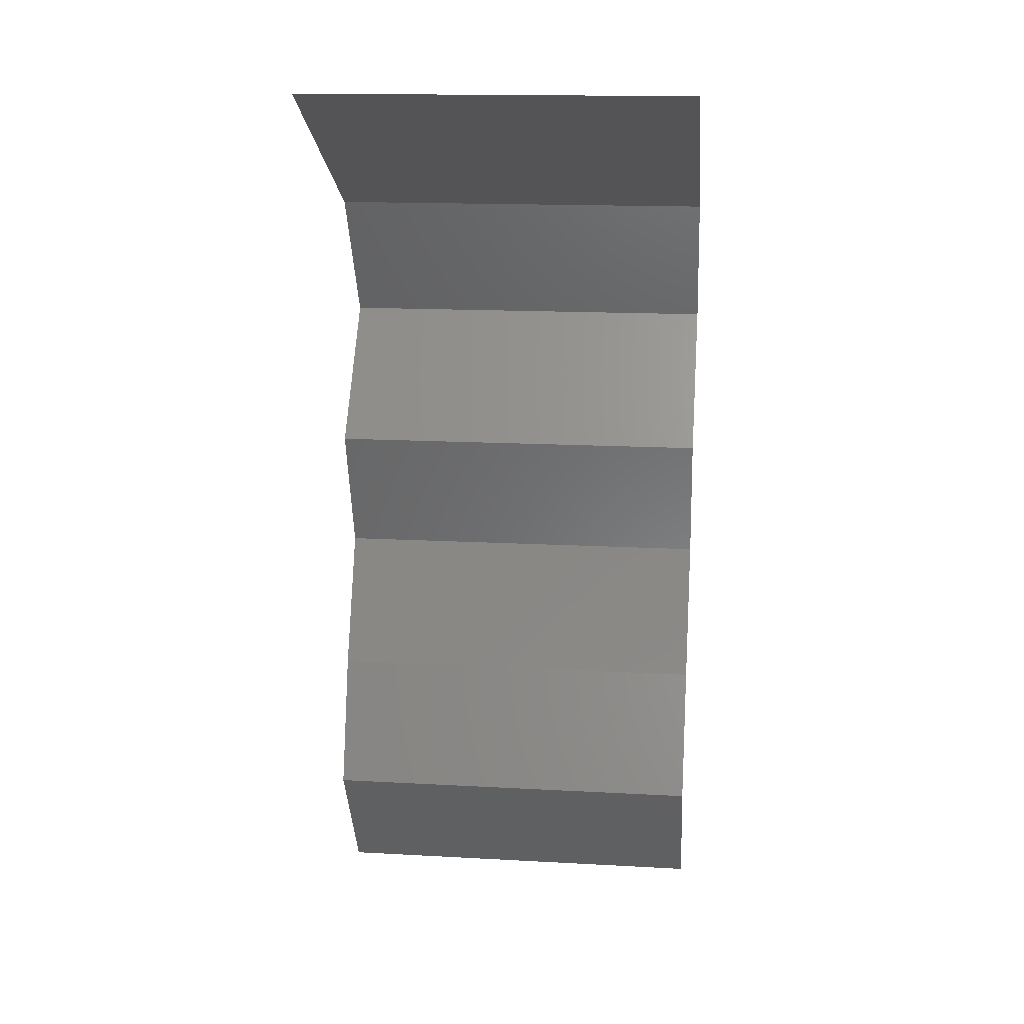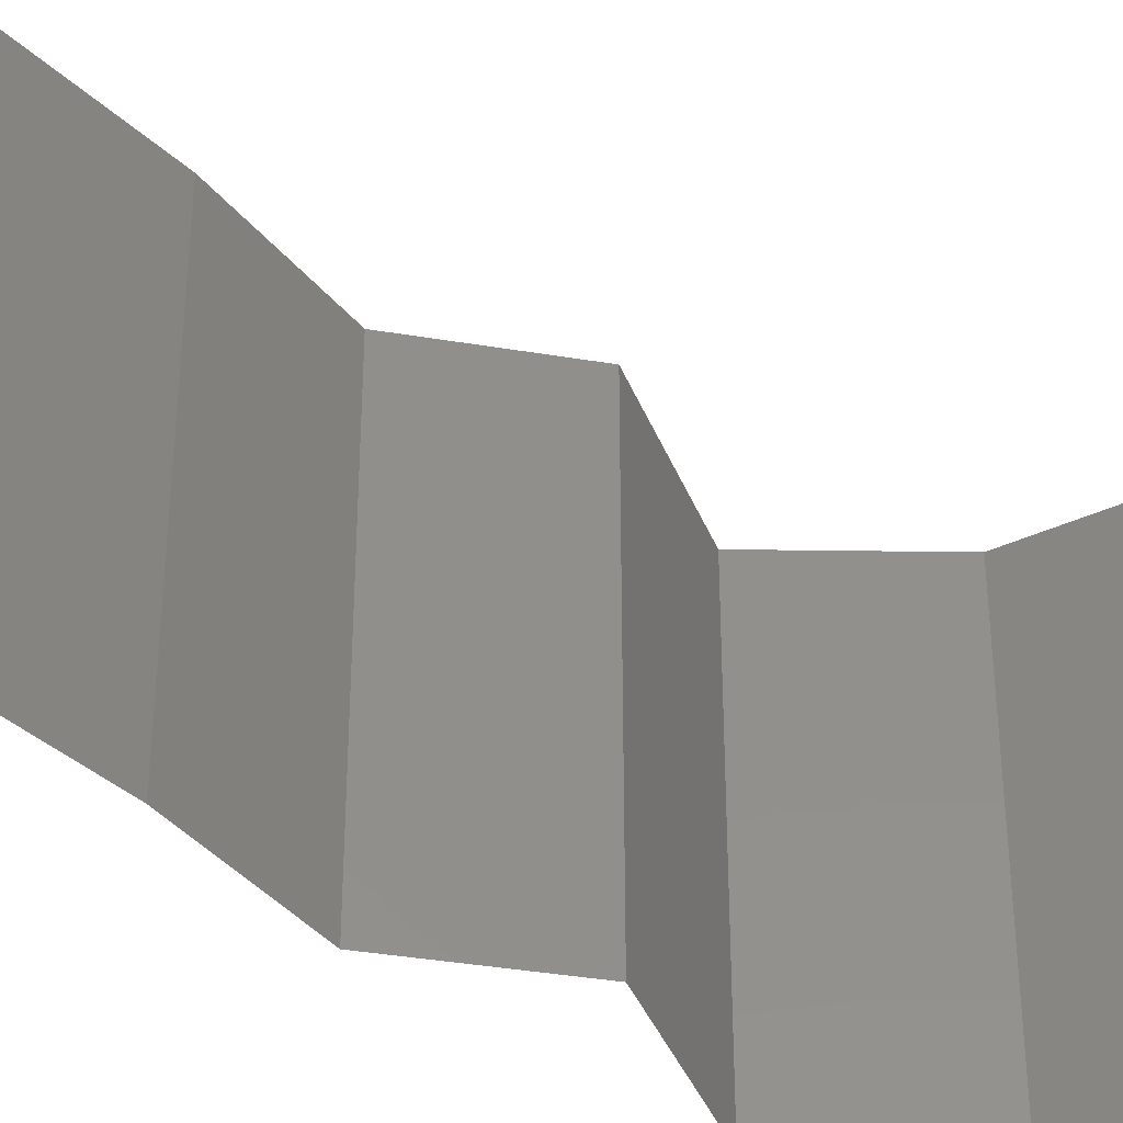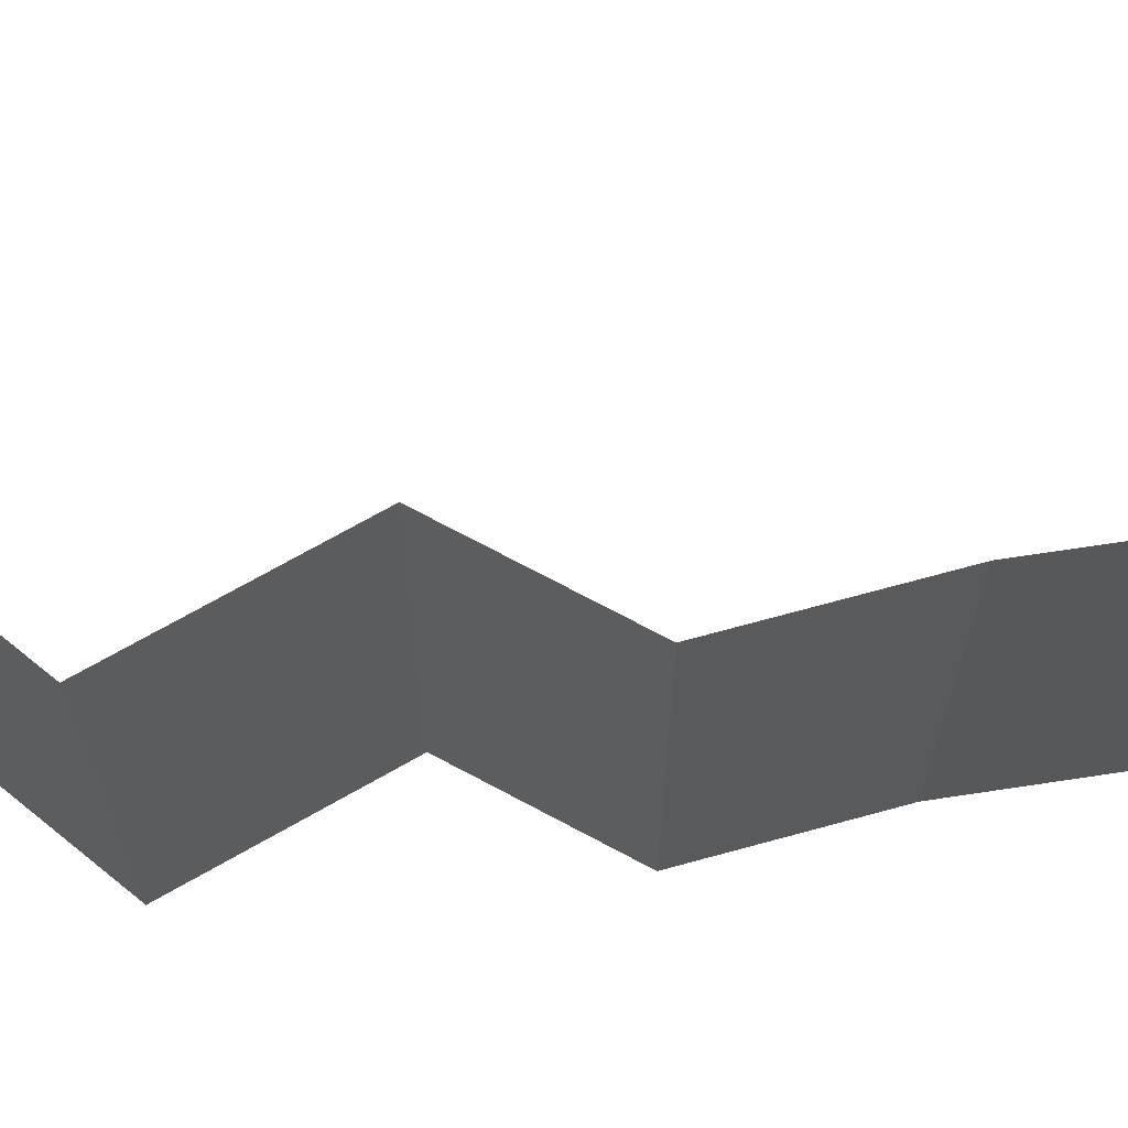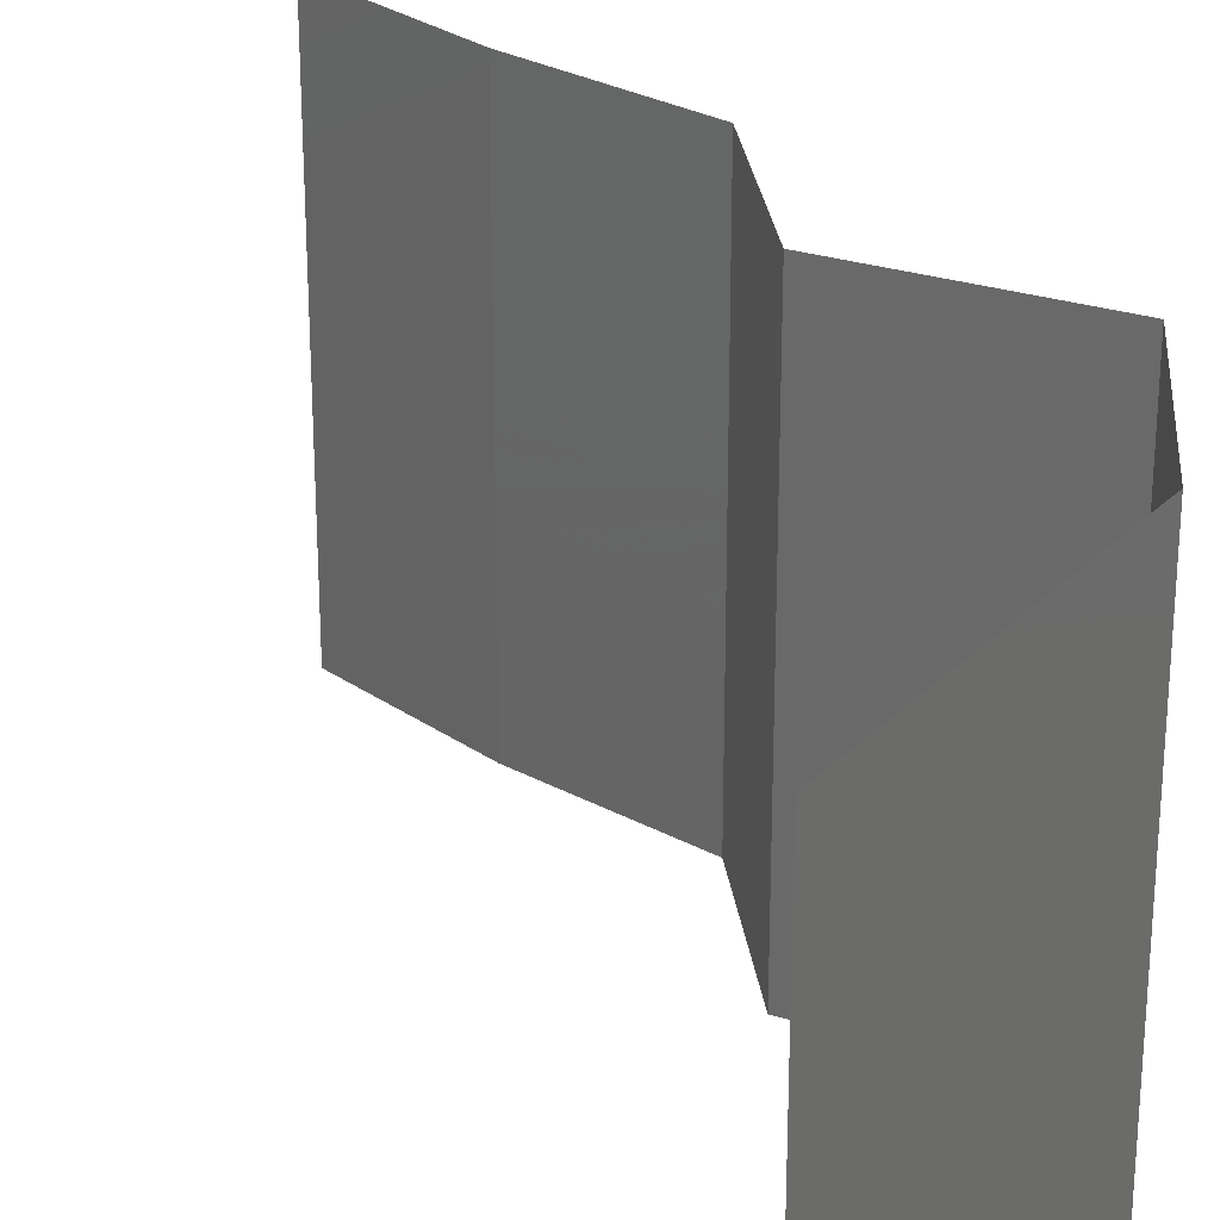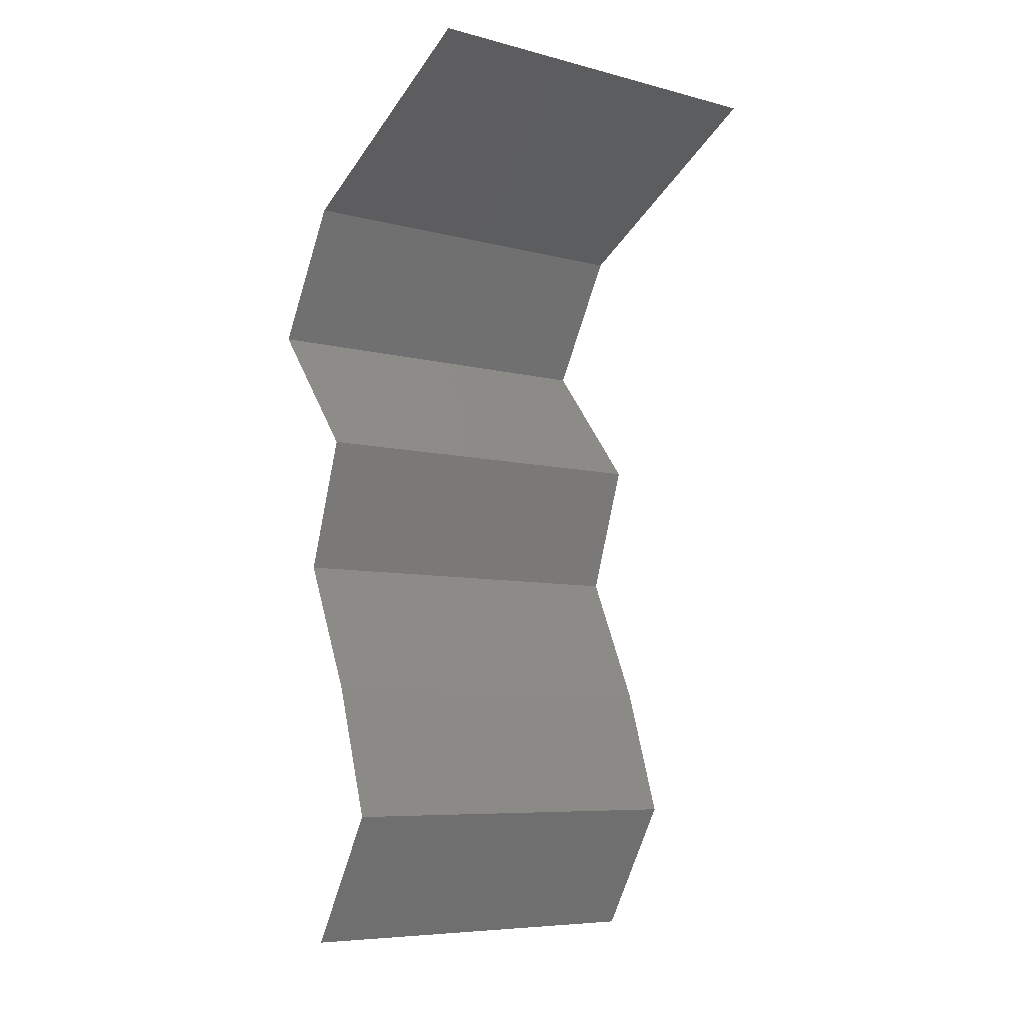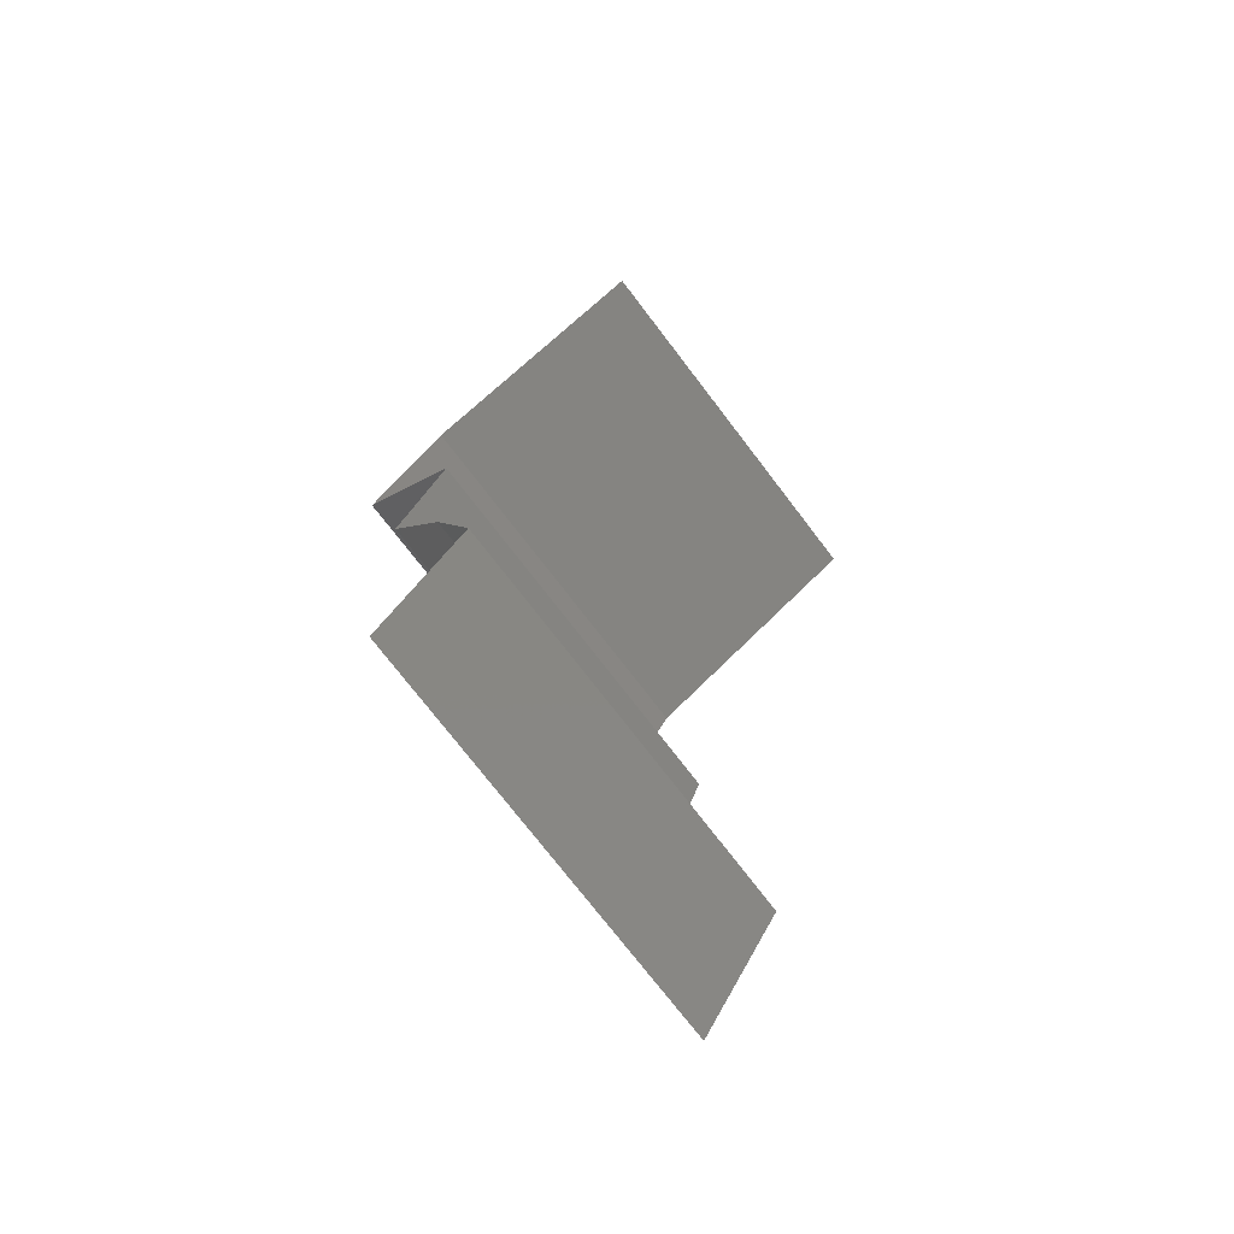
<metadata>
{"format":"stl","ext":"stl","renderer":"f3d","projection":"perspective","resolution":1024,"background":"white","views":[{"elev":16.2,"azim":96.4,"up":"+Y"},{"elev":-38.5,"azim":59.3,"up":"+Z"},{"elev":71.0,"azim":-80.5,"up":"+Z"},{"elev":29.0,"azim":153.7,"up":"+Z"},{"elev":-7.3,"azim":53.4,"up":"+Y"},{"elev":-74.4,"azim":37.4,"up":"+Y"}]}
</metadata>
<code>
# stl→obj: 43 verts, 64 faces
v 0.03735 0.05353 0.02
v 0.03735 0.05353 0.01
v 0.03308 0.05119 0.015
v 0.02516 0.04684 0
v 0.02516 0.04684 0.01
v 0.02942 0.04918 0.005
v 0.03735 0.05353 0
v 0.03332 0.05132 0.005
v 0.02516 0.04684 0.02
v 0.02918 0.04904 0.015
v 0.03125 0.05018 0.02
v 0.03125 0.05018 0
v 0.03125 0.05018 0.01
v 0.02325 0.04349 0.015
v 0.02134 0.04015 0
v 0.02134 0.04015 0.01
v 0.02325 0.04349 0.005
v 0.02134 0.04015 0.02
v 0.02406 0.0368 0.015
v 0.02679 0.03345 0
v 0.02679 0.03345 0.01
v 0.02406 0.0368 0.005
v 0.02679 0.03345 0.02
v 0.02453 0.02676 0.01
v 0.02566 0.03011 0.005
v 0.02566 0.03011 0.015
v 0.02453 0.02676 0
v 0.02453 0.02676 0.02
v 0.02762 0.02007 0.01
v 0.02607 0.02342 0.005
v 0.02607 0.02342 0.015
v 0.02762 0.02007 0
v 0.02762 0.02007 0.02
v 0.0298 0.01338 0.01
v 0.02871 0.01673 0.005
v 0.02871 0.01673 0.015
v 0.0298 0.01338 0
v 0.0298 0.01338 0.02
v 0.02781 0.01004 0.015
v 0.02582 0.006691 0
v 0.02582 0.006691 0.01
v 0.02781 0.01004 0.005
v 0.02582 0.006691 0.02
f 1 2 3
f 4 5 6
f 2 7 8
f 5 9 10
f 11 1 3
f 12 4 6
f 9 11 10
f 7 12 8
f 11 3 10
f 12 6 8
f 8 6 13
f 10 3 13
f 2 8 13
f 3 2 13
f 6 5 13
f 5 10 13
f 9 5 14
f 15 16 17
f 5 4 17
f 16 18 14
f 16 5 17
f 5 16 14
f 4 15 17
f 18 9 14
f 18 16 19
f 20 21 22
f 16 15 22
f 21 23 19
f 21 16 22
f 15 20 22
f 23 18 19
f 16 21 19
f 24 21 25
f 21 24 26
f 20 27 25
f 28 23 26
f 21 20 25
f 23 21 26
f 27 24 25
f 24 28 26
f 29 24 30
f 24 29 31
f 27 32 30
f 33 28 31
f 24 27 30
f 28 24 31
f 32 29 30
f 29 33 31
f 34 29 35
f 29 34 36
f 32 37 35
f 38 33 36
f 29 32 35
f 33 29 36
f 37 34 35
f 34 38 36
f 38 34 39
f 40 41 42
f 34 37 42
f 41 43 39
f 41 34 42
f 34 41 39
f 37 40 42
f 43 38 39

</code>
